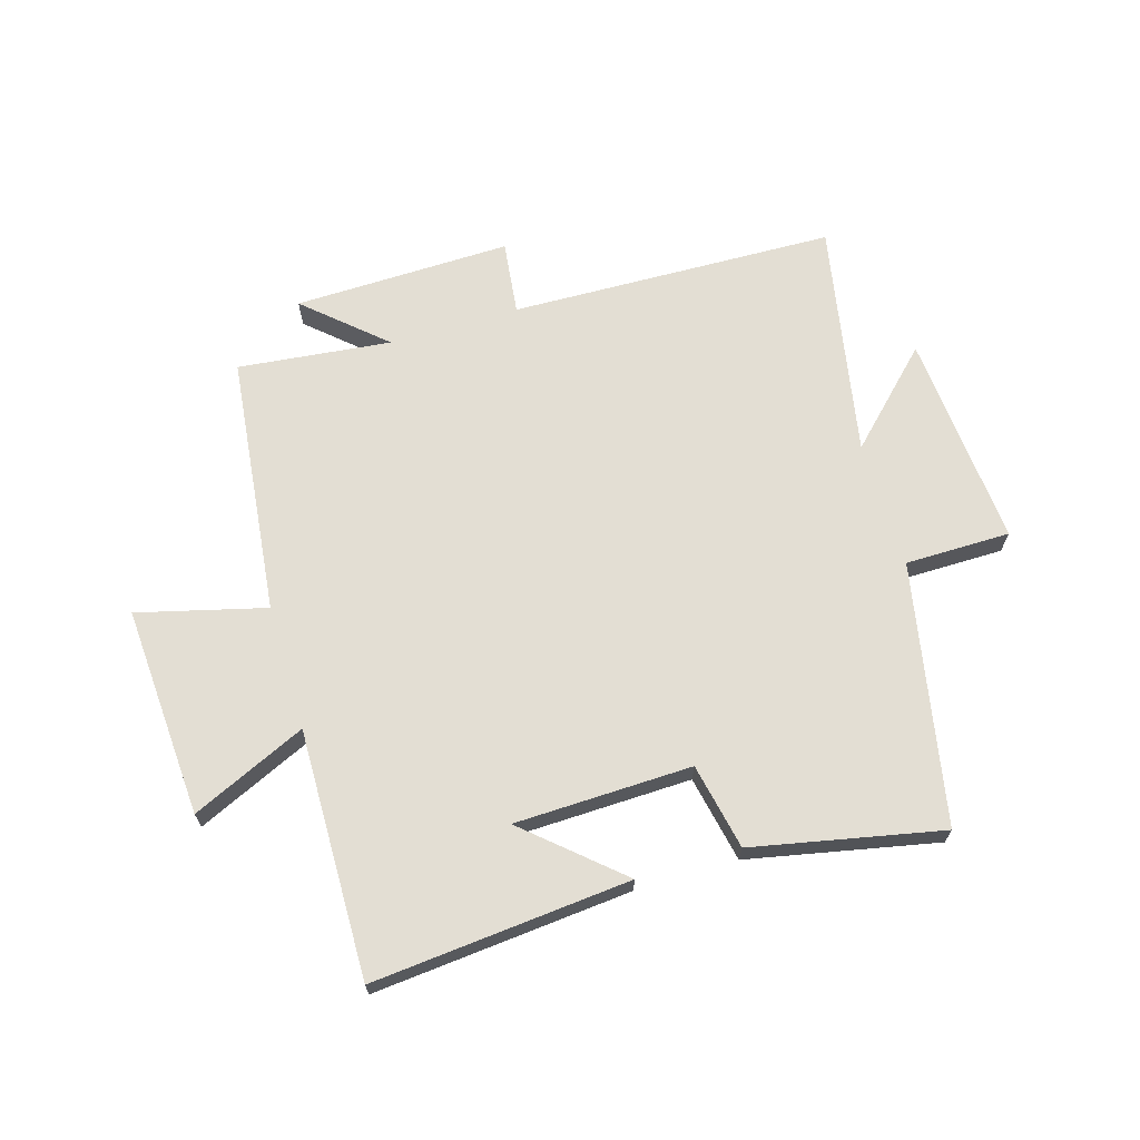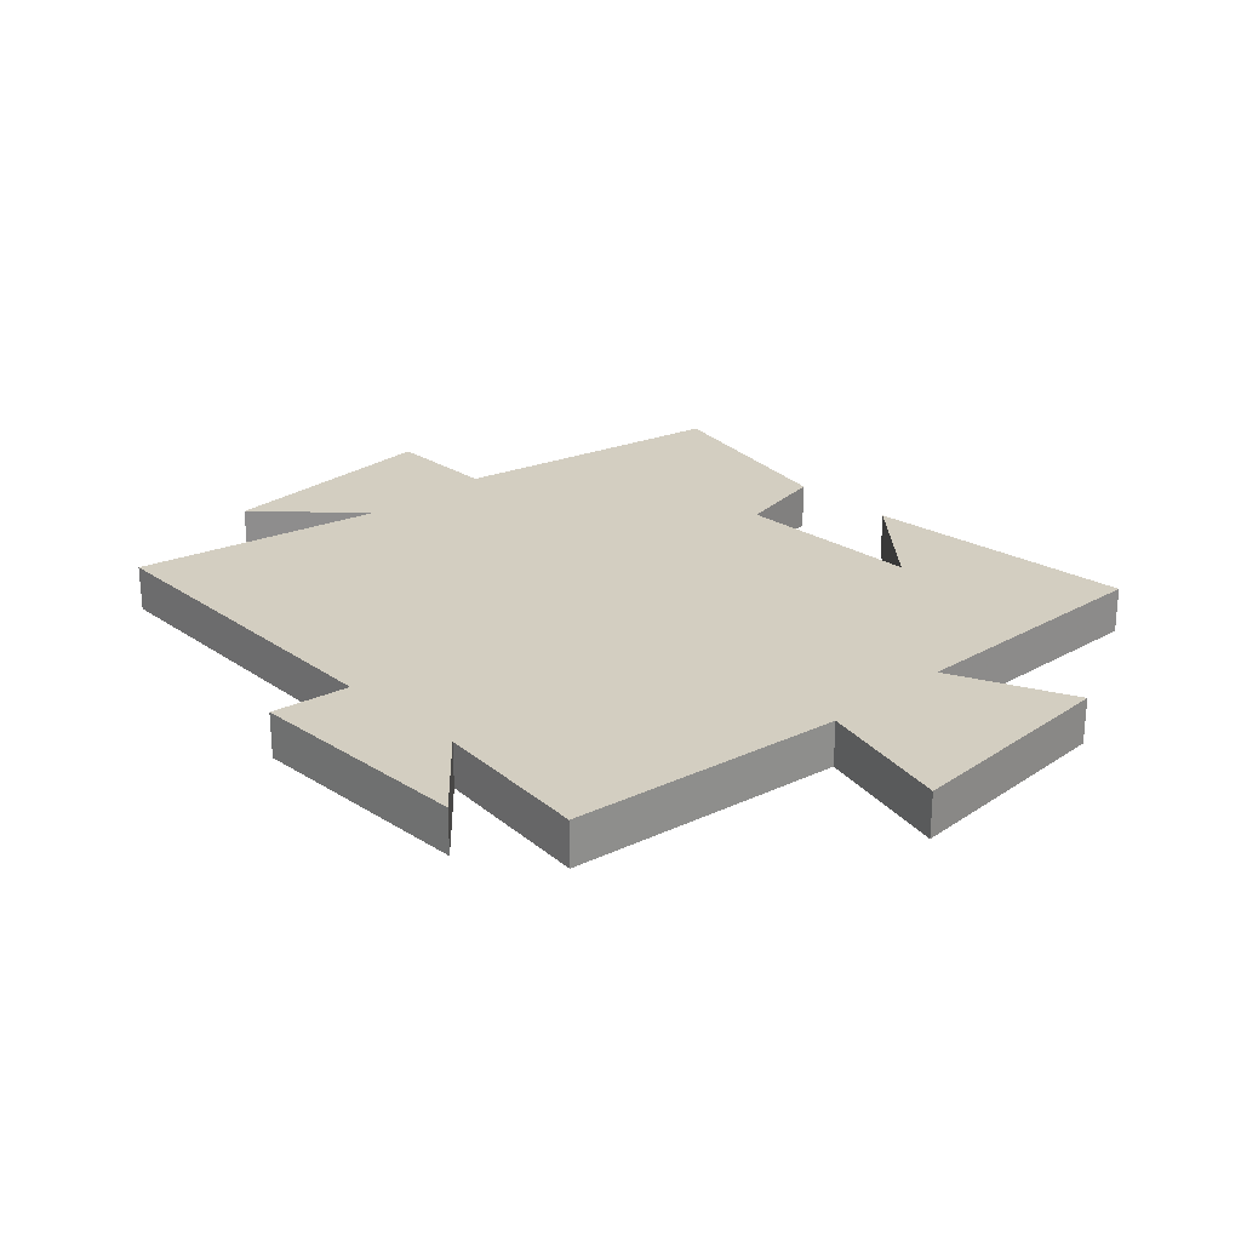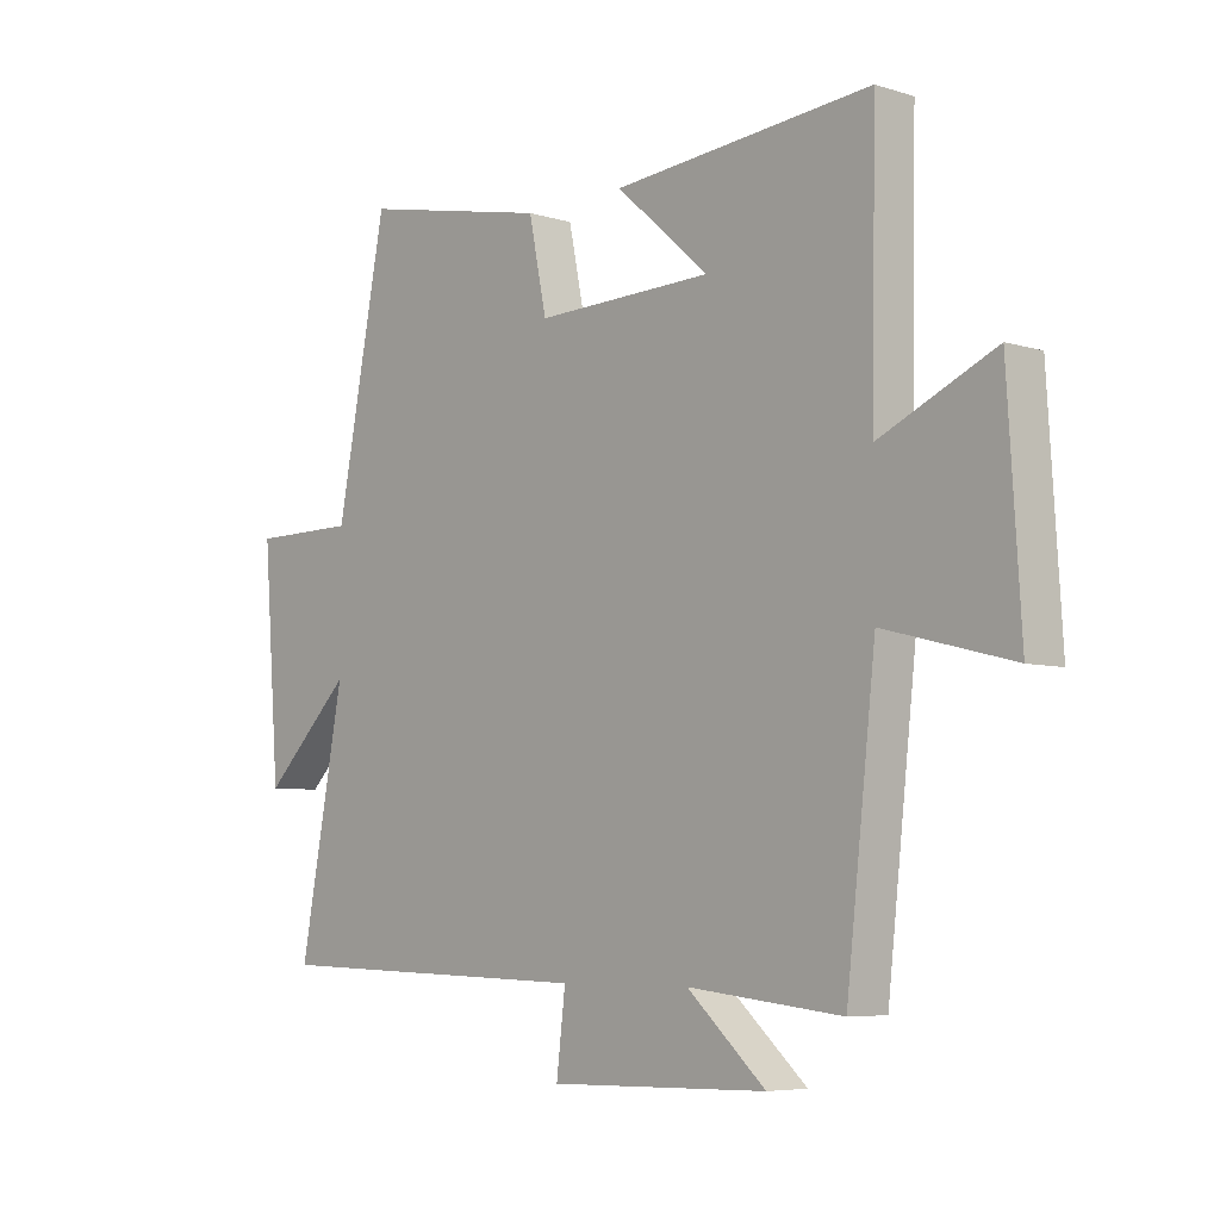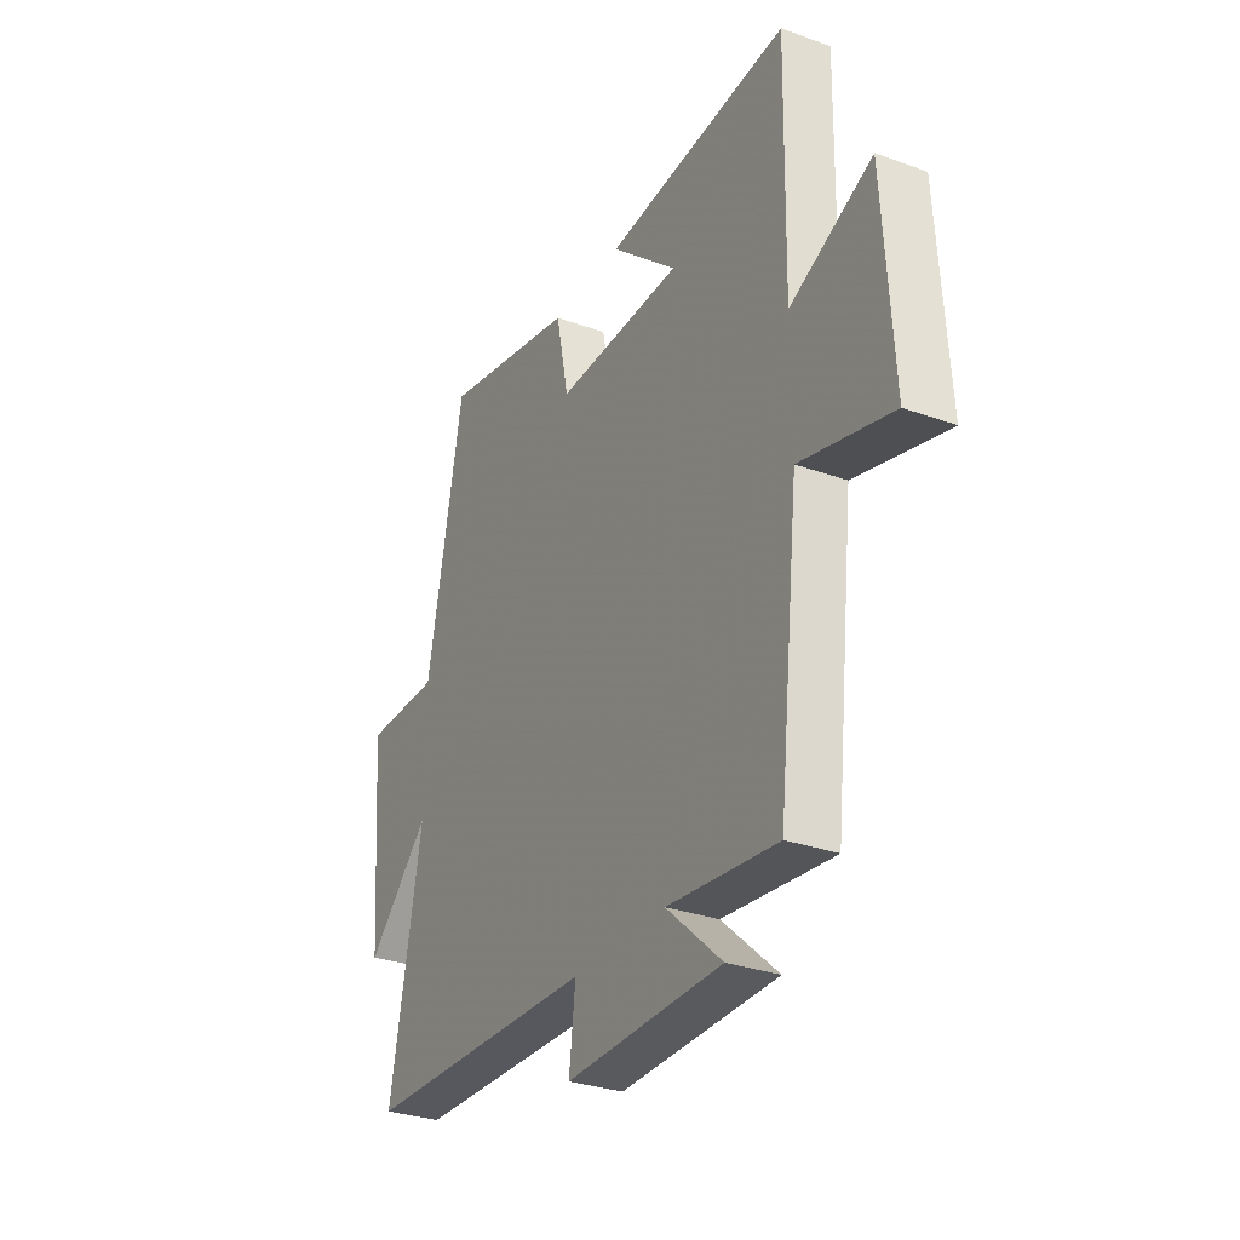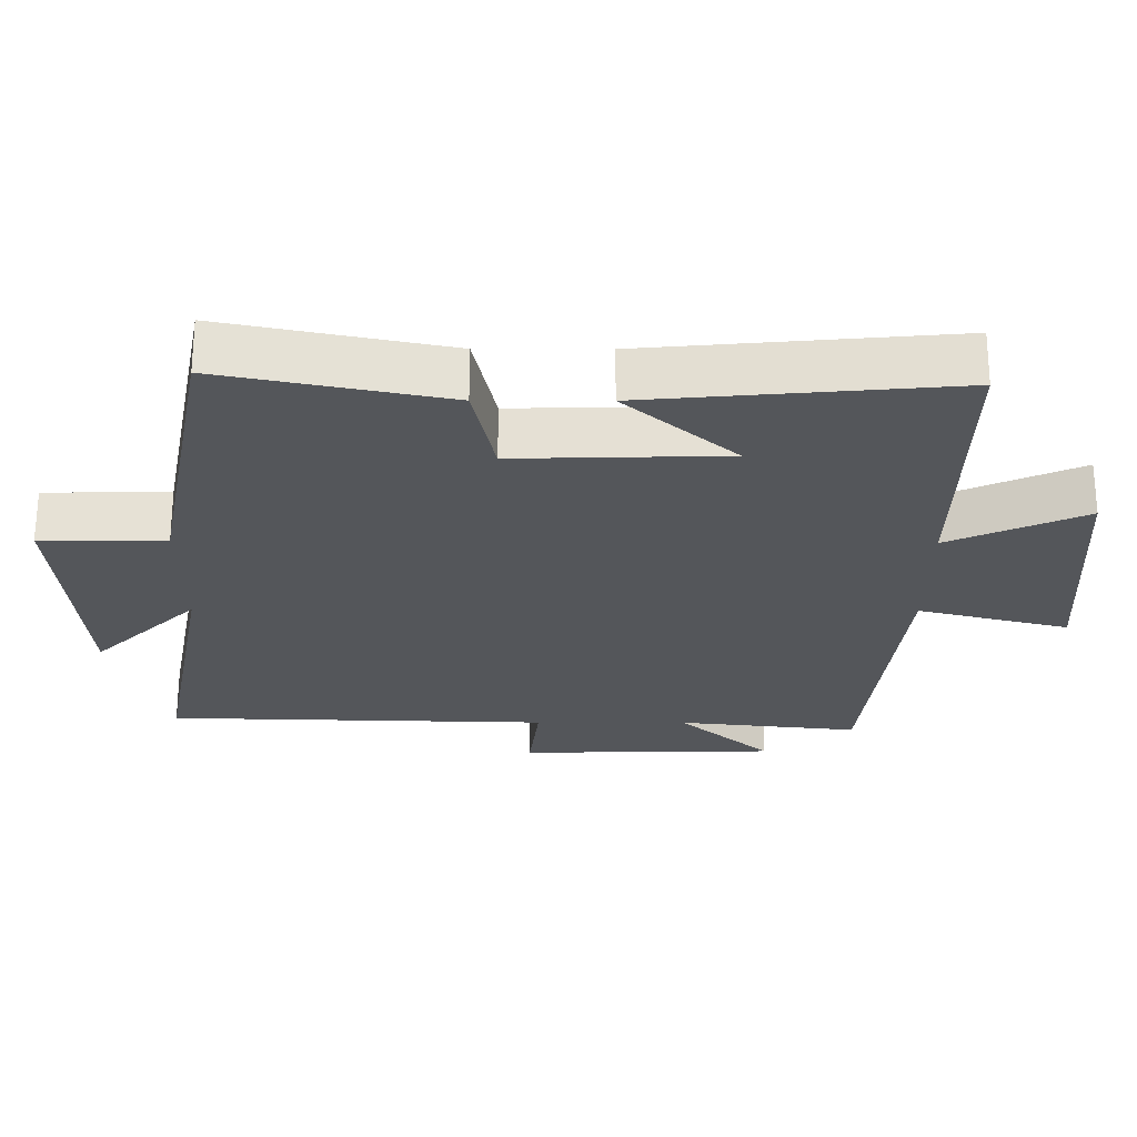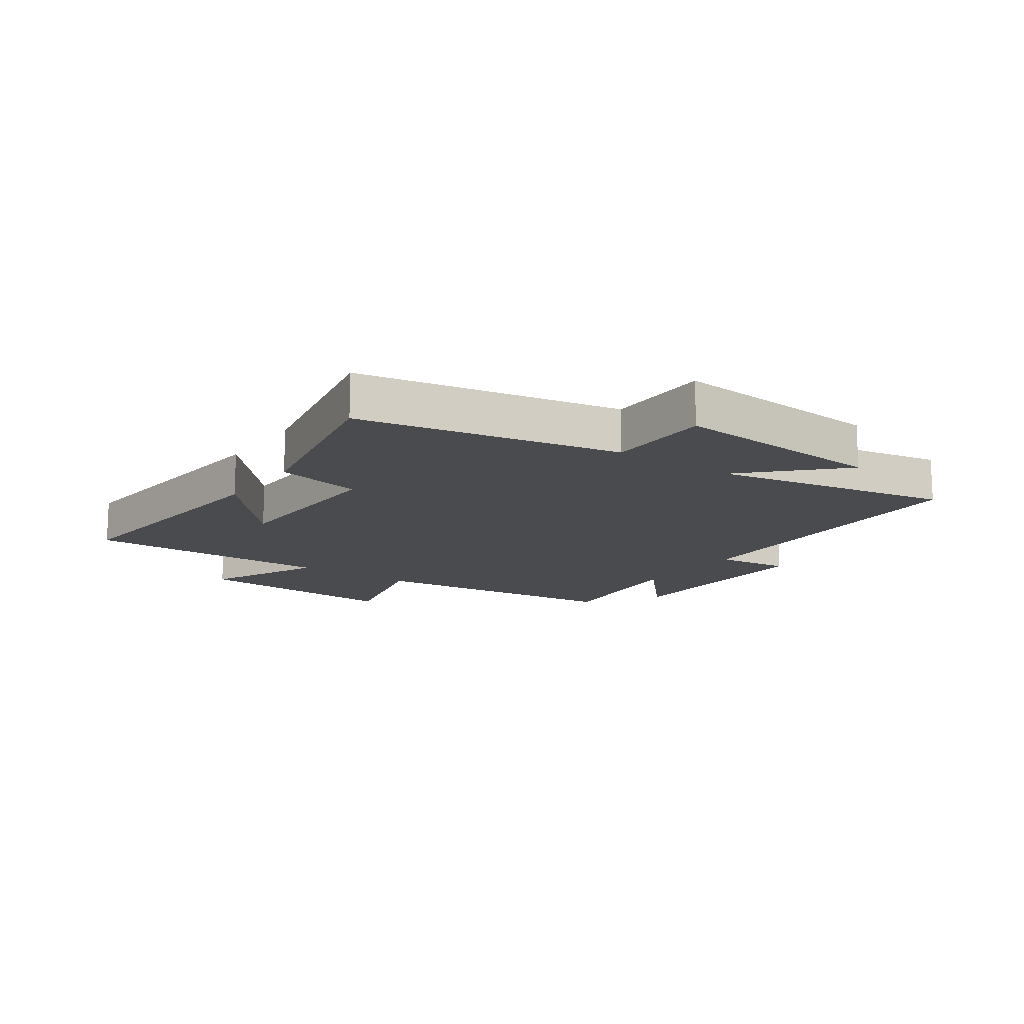
<metadata>
{"format":"obj","ext":"obj","renderer":"f3d","projection":"perspective","resolution":1024,"background":"white","views":[{"elev":67.3,"azim":-16.6,"up":"+Y"},{"elev":25.1,"azim":-133.5,"up":"+Y"},{"elev":-6.1,"azim":-132.6,"up":"+Z"},{"elev":-30.3,"azim":-117.6,"up":"+Z"},{"elev":64.5,"azim":-179.9,"up":"+Z"},{"elev":-14.2,"azim":54.9,"up":"+Y"}]}
</metadata>
<code>
v -0.507 0.07 0.539
v -0.074 0.07 0.5
v -0.23 0.07 0.363
v 0.068 0.07 0.355
v 0.098 0.07 0.5
v 0.415 0.07 0.565
v 0.5 0.07 0.127
v 0.677 0.07 0.126
v 0.649 0.07 -0.236
v 0.5 0.07 -0.089
v 0.575 0.07 -0.485
v 0.027 0.07 -0.5
v 0.042 0.07 -0.625
v -0.324 0.07 -0.617
v -0.193 0.07 -0.5
v -0.451 0.07 -0.528
v -0.5 0.07 -0.09
v -0.714 0.07 -0.145
v -0.692 0.07 0.209
v -0.5 0.07 0.122
v -0.507 0 0.539
v -0.074 0 0.5
v -0.23 0 0.363
v 0.068 0 0.355
v 0.098 0 0.5
v 0.415 0 0.565
v 0.5 0 0.127
v 0.677 0 0.126
v 0.649 0 -0.236
v 0.5 0 -0.089
v 0.575 0 -0.485
v 0.027 0 -0.5
v 0.042 0 -0.625
v -0.324 0 -0.617
v -0.193 0 -0.5
v -0.451 0 -0.528
v -0.5 0 -0.09
v -0.714 0 -0.145
v -0.692 0 0.209
v -0.5 0 0.122
f 17 18 19 20
f 15 16 17 20
f 15 20 1
f 12 13 14 15
f 10 11 12 15
f 7 8 9 10
f 4 5 6 7
f 3 4 7 10
f 1 2 3
f 15 1 3
f 3 10 15
f 40 39 38 37
f 40 37 36 35
f 21 40 35
f 35 34 33 32
f 35 32 31 30
f 30 29 28 27
f 27 26 25 24
f 30 27 24 23
f 23 22 21
f 23 21 35
f 35 30 23
f 1 21 22 2
f 2 22 23 3
f 3 23 24 4
f 4 24 25 5
f 5 25 26 6
f 6 26 27 7
f 7 27 28 8
f 8 28 29 9
f 9 29 30 10
f 10 30 31 11
f 11 31 32 12
f 12 32 33 13
f 13 33 34 14
f 14 34 35 15
f 15 35 36 16
f 16 36 37 17
f 17 37 38 18
f 18 38 39 19
f 19 39 40 20
f 20 40 21 1

</code>
